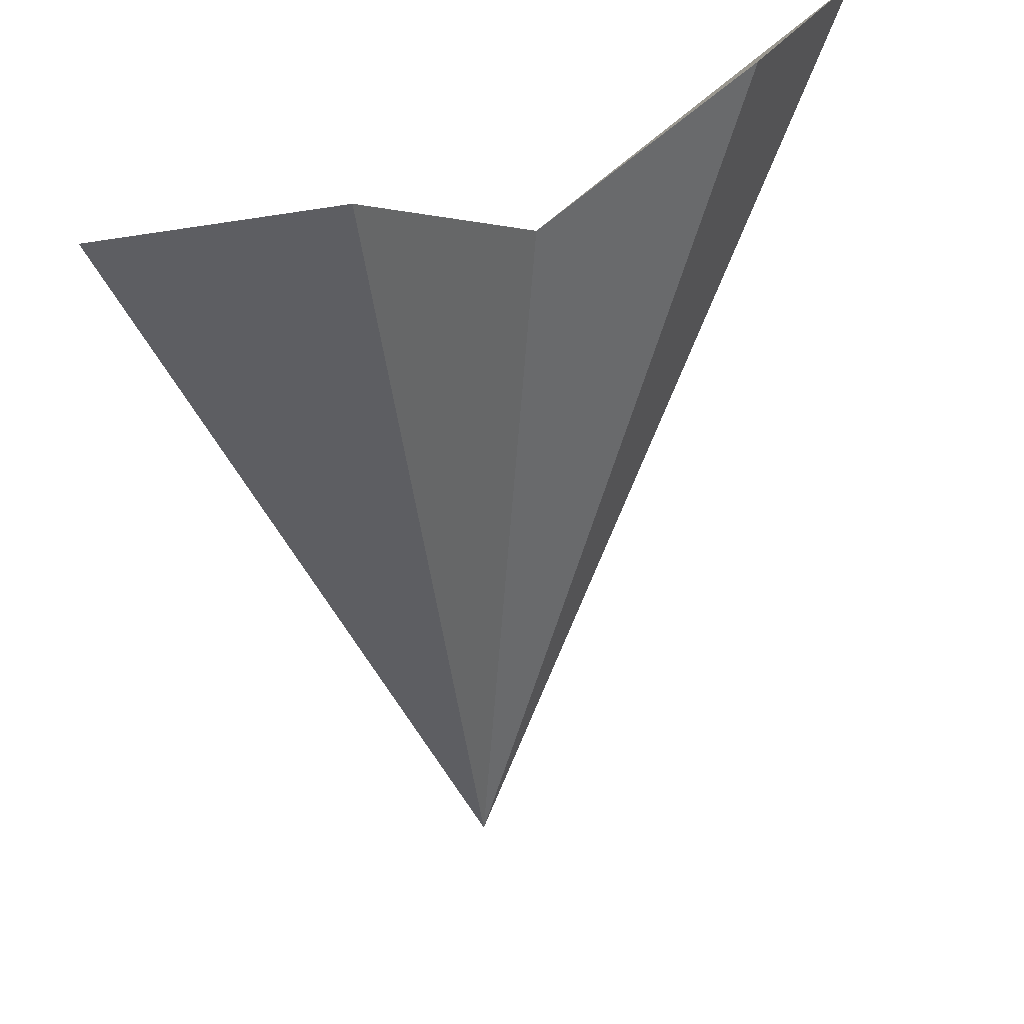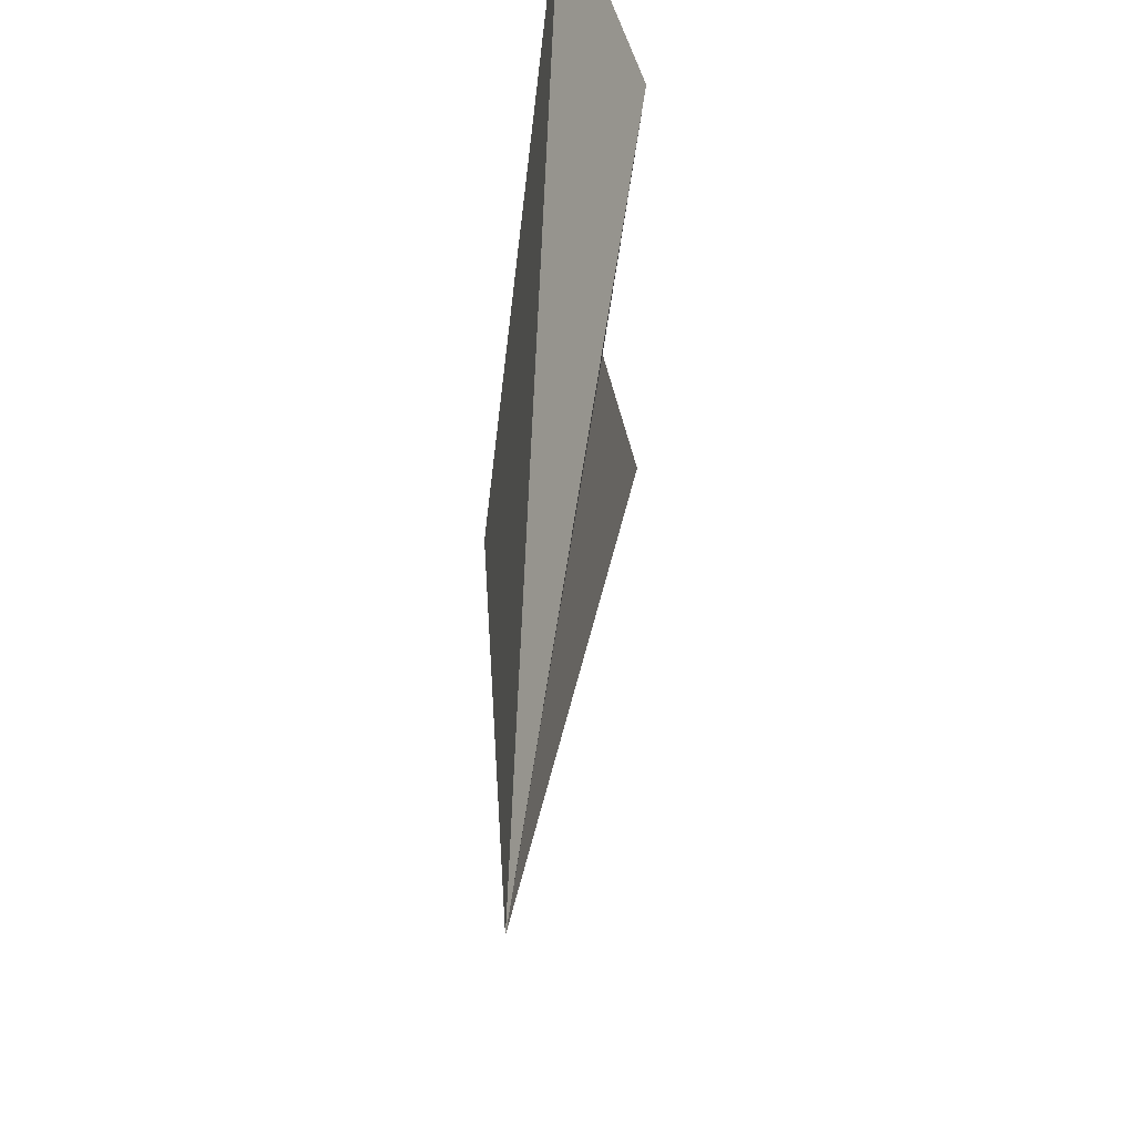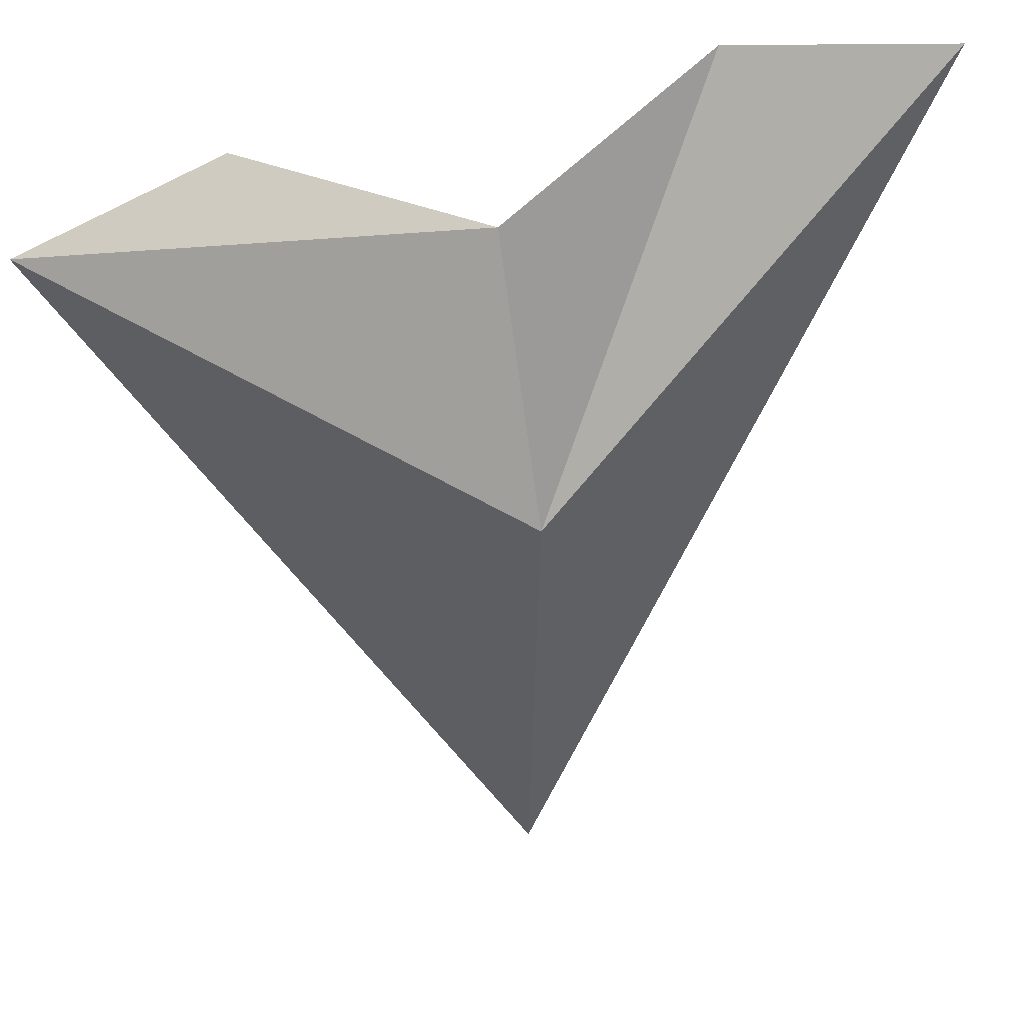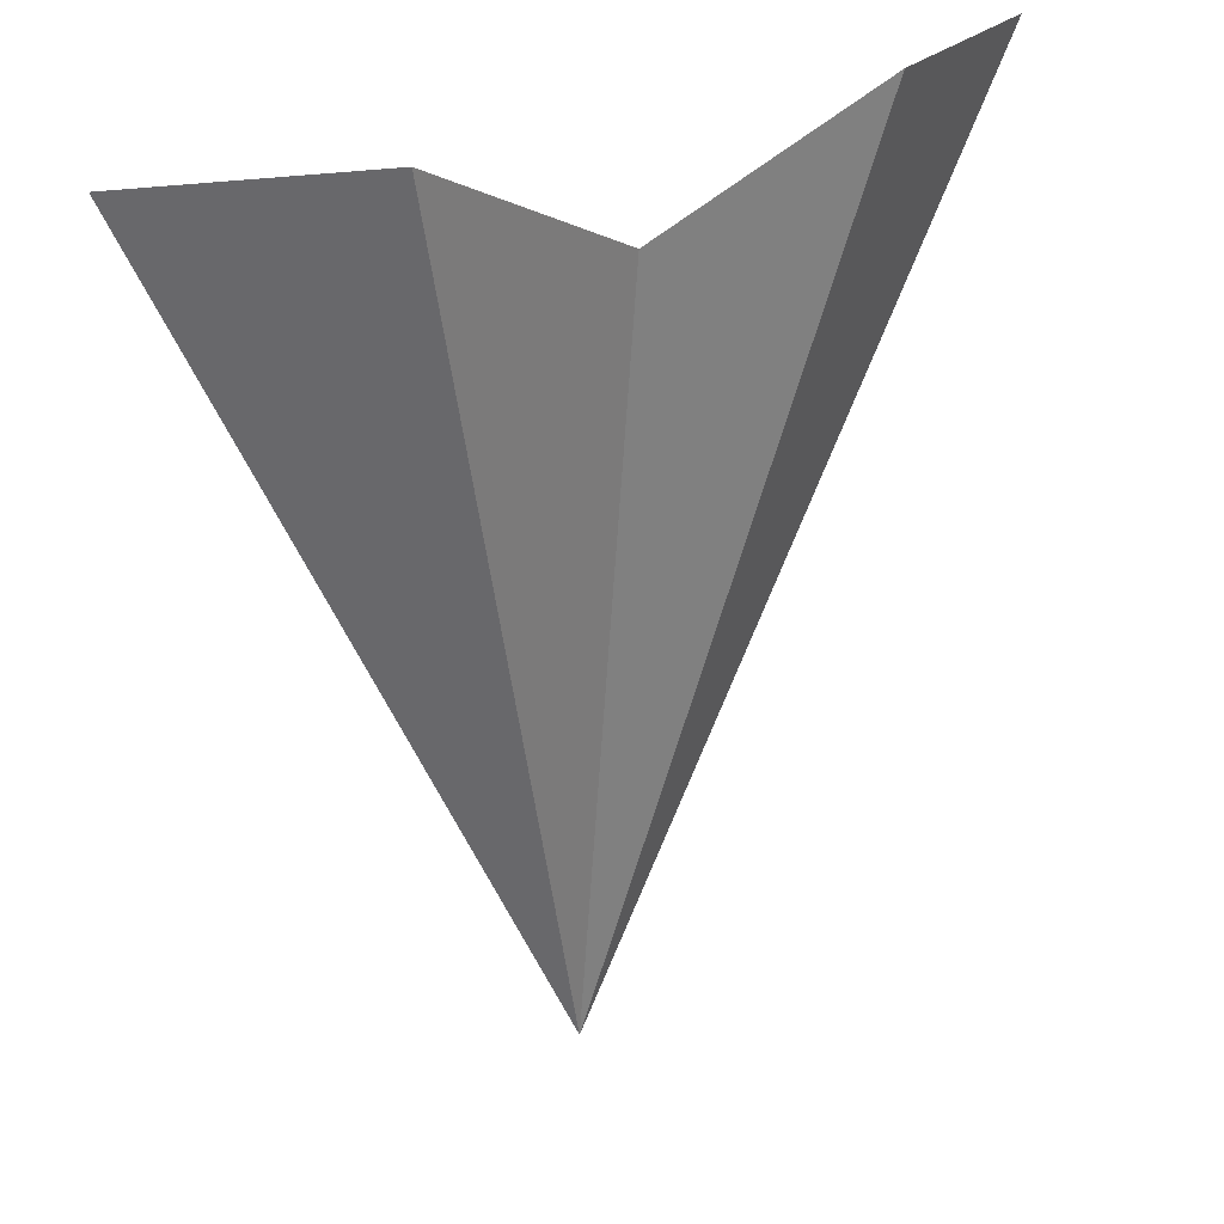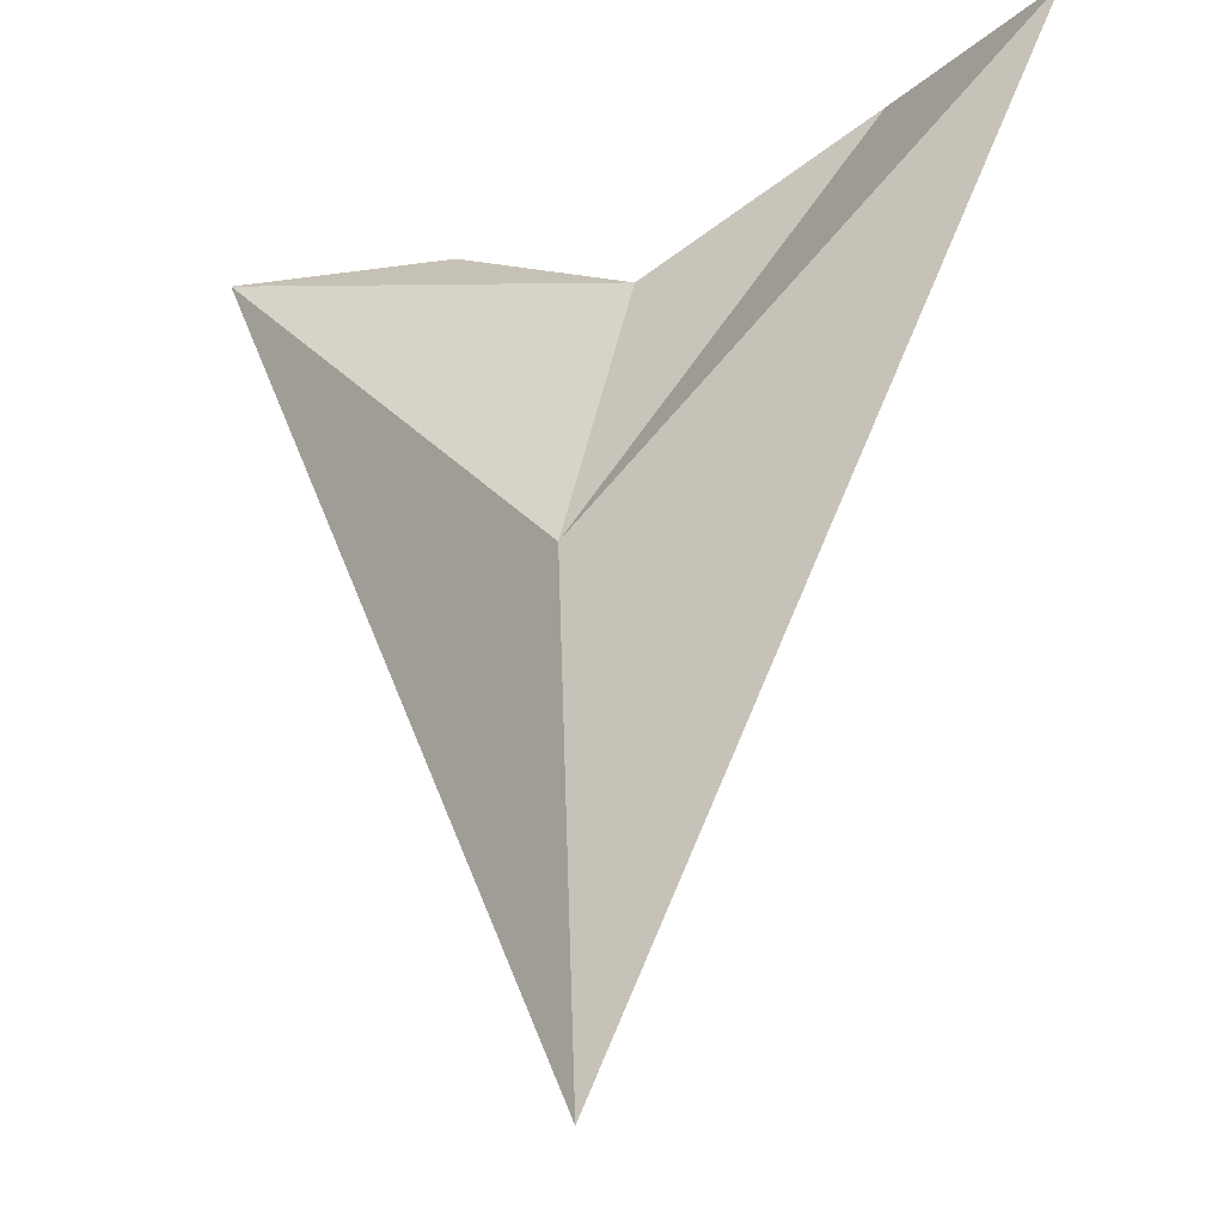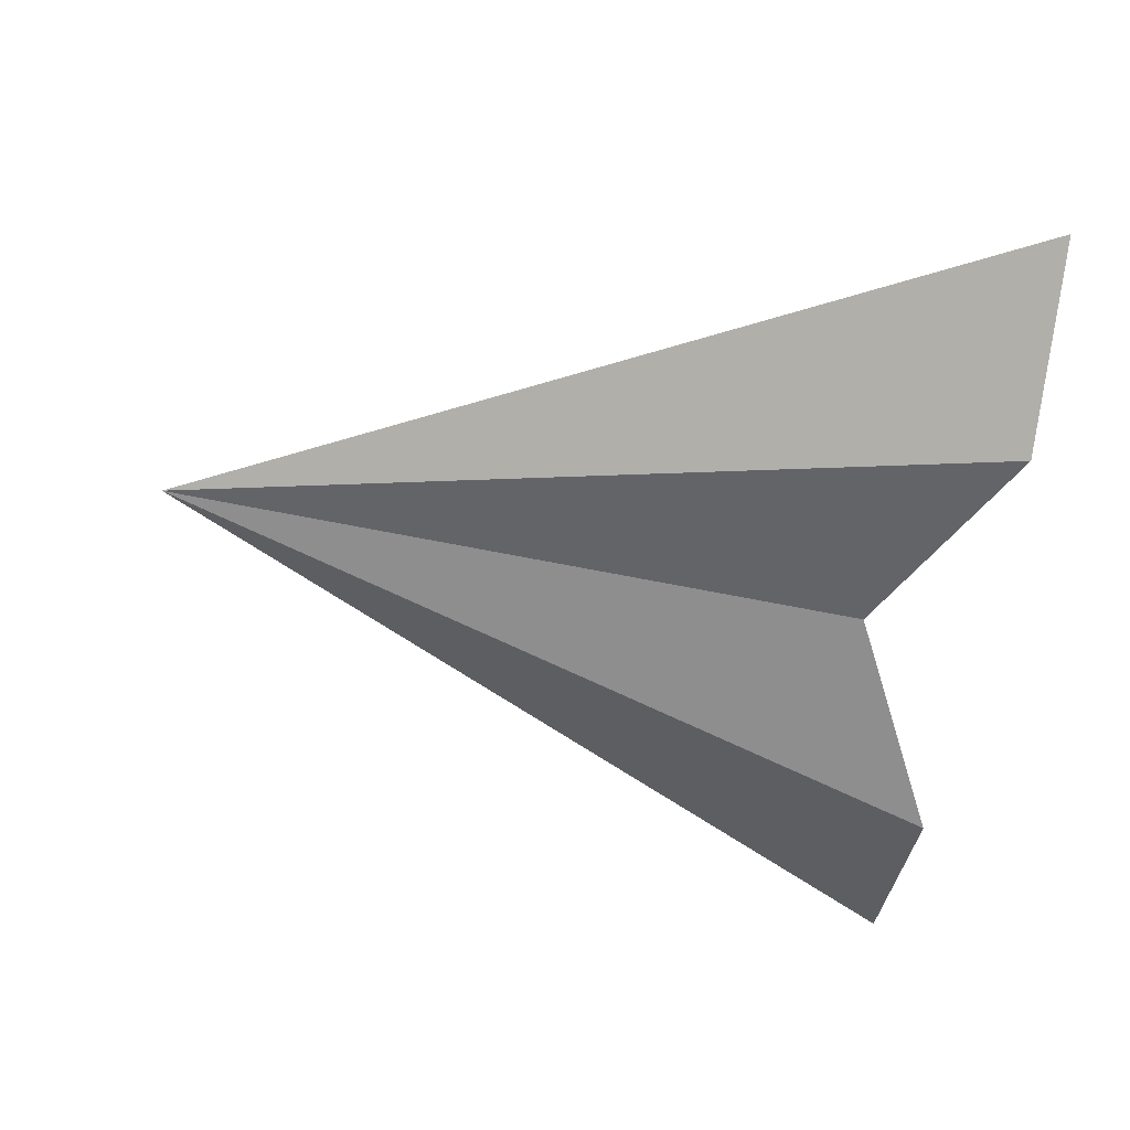
<metadata>
{"format":"obj","ext":"obj","renderer":"f3d","projection":"perspective","resolution":1024,"background":"white","views":[{"elev":32.7,"azim":-40.2,"up":"+Z"},{"elev":-49.2,"azim":-90.1,"up":"+Z"},{"elev":42.1,"azim":158.0,"up":"+Z"},{"elev":24.3,"azim":-37.5,"up":"+Z"},{"elev":-21.3,"azim":-144.4,"up":"+Z"},{"elev":-58.1,"azim":-98.4,"up":"+Y"}]}
</metadata>
<code>
o Cone
v 0 0.06212 0.08635
v -1.025 -0.09428 1
v -0.5402 -0.2826 1
v 0 -0.1893 0.7371
v 0.5402 -0.2826 1
v 1.025 -0.09428 1
v -0 -0 -1
f 1 7 2
f 2 7 3
f 3 7 4
f 4 7 5
f 1 4 6
f 5 7 6
f 6 7 1
f 1 2 3
f 4 5 6
f 1 3 4

</code>
